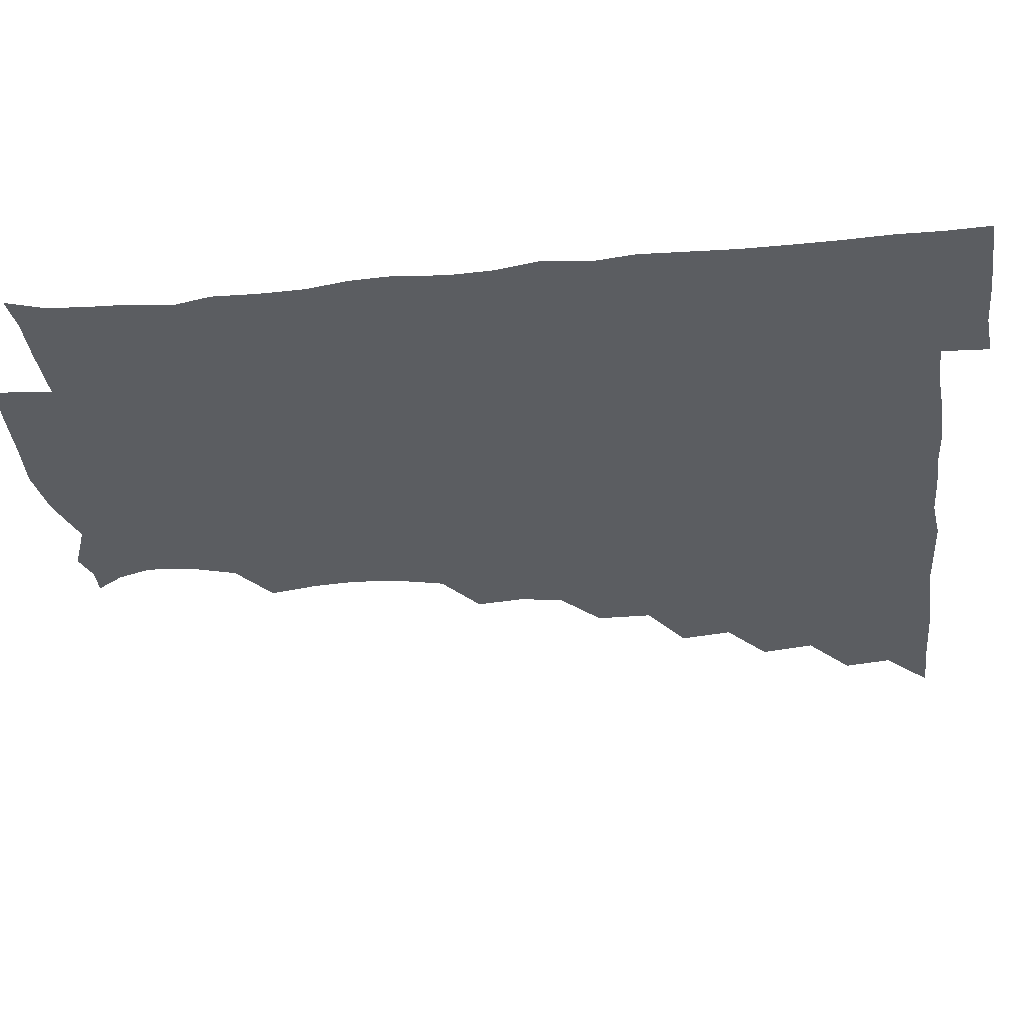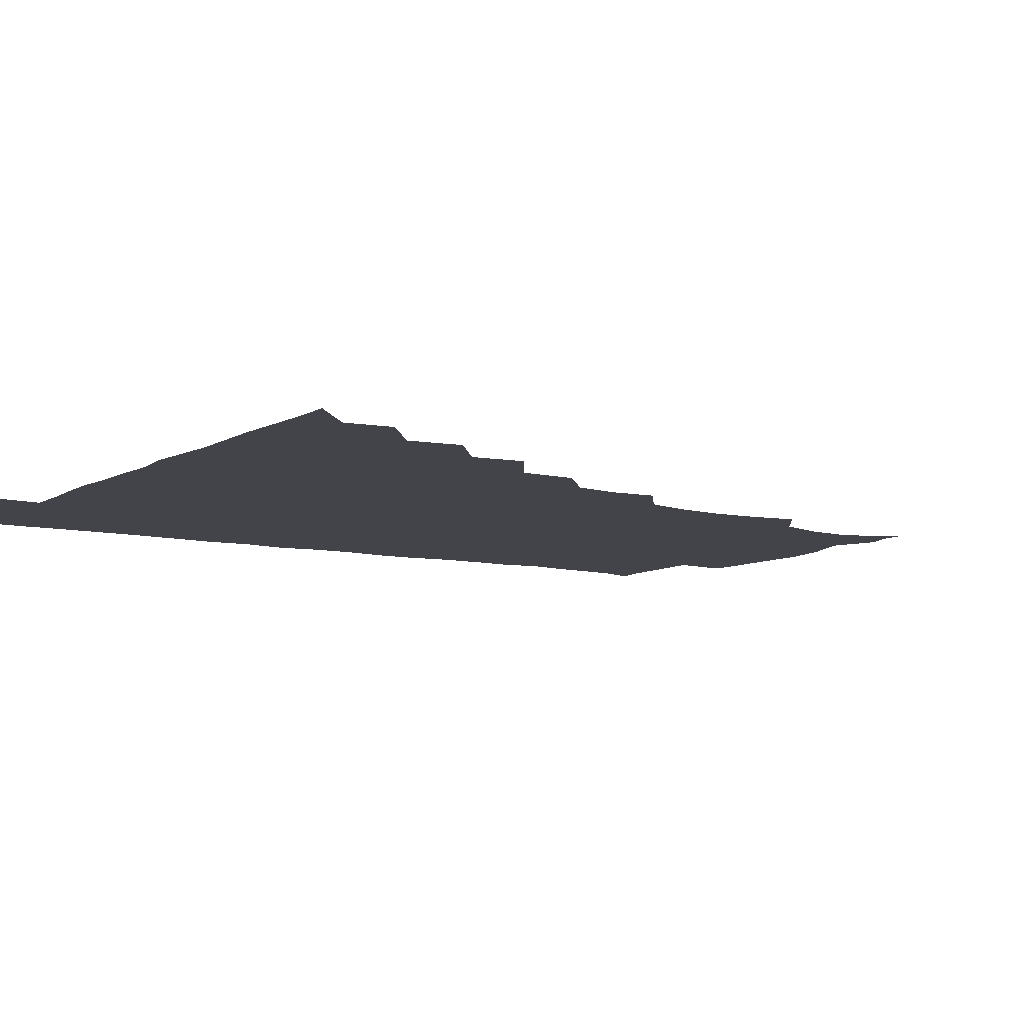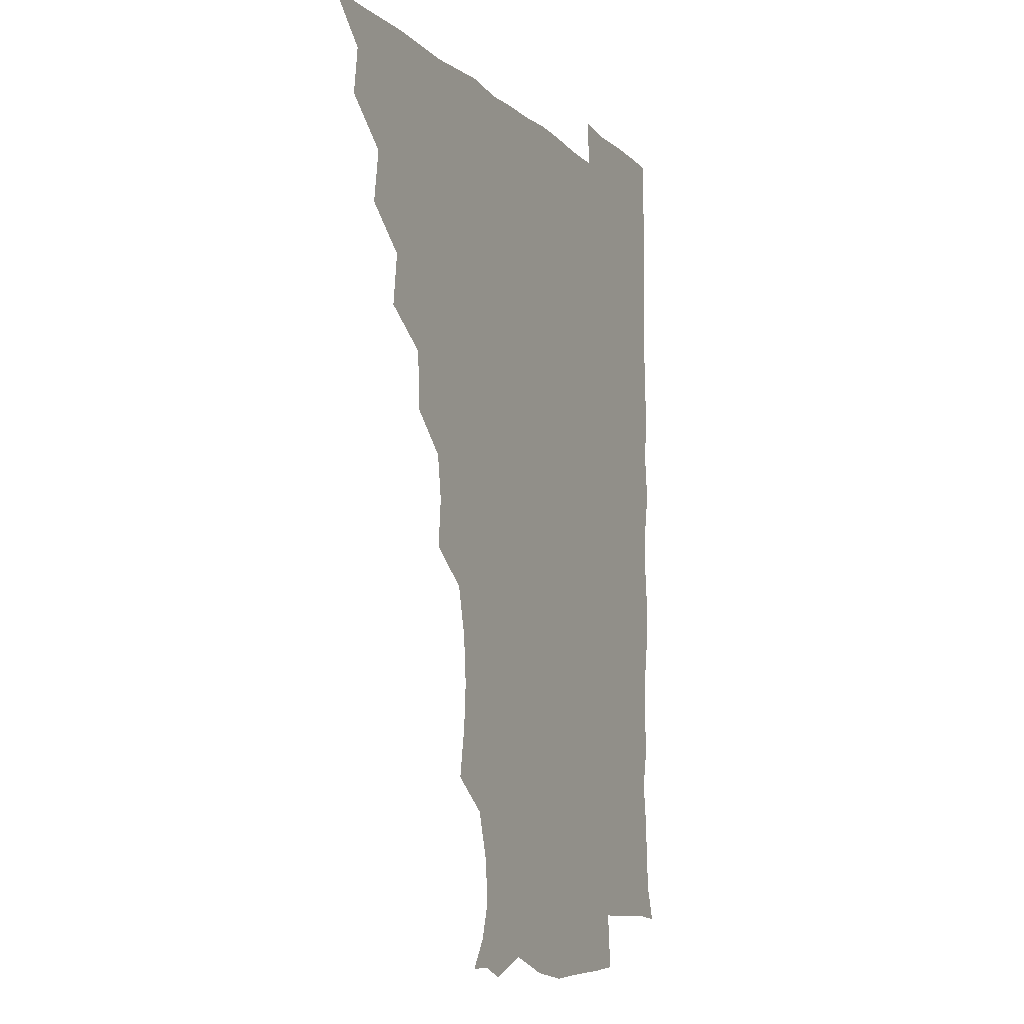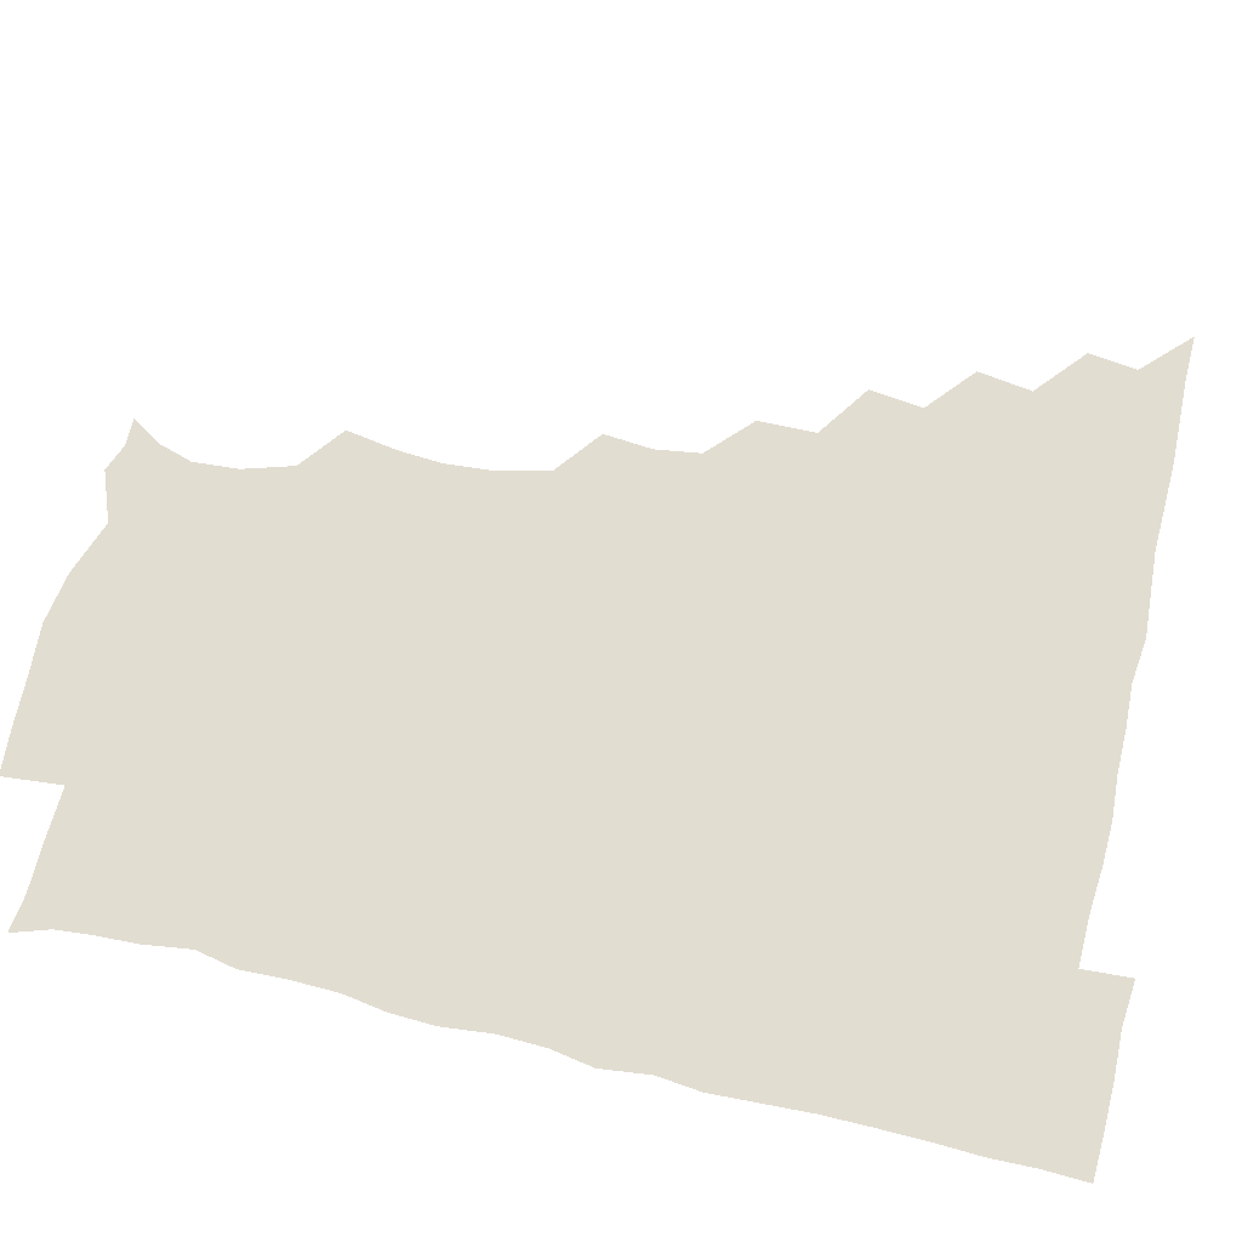
<metadata>
{"format":"obj","ext":"obj","renderer":"f3d","projection":"perspective","resolution":1024,"background":"white","views":[{"elev":-35.7,"azim":97.0,"up":"+Z"},{"elev":-8.5,"azim":-123.3,"up":"+Z"},{"elev":-8.7,"azim":-65.0,"up":"+Y"},{"elev":68.5,"azim":103.5,"up":"+Z"}]}
</metadata>
<code>
v 450.9 495.8 0
v 464.5 464.1 0
v 466.7 480.5 0
v 466.6 495.6 0
v 479 431.4 0
v 481.7 449.7 0
v 481.8 465.6 0
v 481.9 480.6 0
v 481.4 496.1 0
v 493.1 399.6 0
v 495.4 417.6 0
v 496.8 435.4 0
v 497.4 450.9 0
v 497.3 465.9 0
v 496.6 481 0
v 496.1 496.6 0
v 511.8 367.7 0
v 511.6 387.2 0
v 512.2 405.6 0
v 512.9 422.3 0
v 513.2 437.4 0
v 512.4 451.4 0
v 511.9 466 0
v 511.6 480.7 0
v 511.1 496.3 0
v 527.4 322.3 0
v 528.9 338.7 0
v 526.7 353.9 0
v 528.3 375.9 0
v 527.7 391.4 0
v 527 406.5 0
v 526.6 421 0
v 527 436.3 0
v 527 451.1 0
v 526.8 465.8 0
v 526.5 480.8 0
v 526.2 495.9 0
v 544.9 244.2 0
v 547.8 261.5 0
v 548.8 276.7 0
v 547.5 293.2 0
v 543.4 310.1 0
v 543.2 328.2 0
v 543.3 345.2 0
v 543 361.5 0
v 542.1 376.2 0
v 542.6 392.9 0
v 542.5 407.4 0
v 542.6 422.3 0
v 542.1 436.5 0
v 542.8 451 0
v 541.7 466 0
v 541.3 480.9 0
v 541 496.9 0
v 556.3 178.9 0
v 562.7 188.7 0
v 566.5 200.6 0
v 565.4 215.8 0
v 560.2 232.7 0
v 560.5 252.8 0
v 561 268.5 0
v 560.9 284.2 0
v 559.2 299.2 0
v 557.5 314.4 0
v 557.7 331.3 0
v 557.4 346.6 0
v 557.7 363.2 0
v 557 377.2 0
v 556.7 392 0
v 557.3 407.8 0
v 557.2 422.2 0
v 557.4 436.9 0
v 556.9 451.3 0
v 556.4 466.2 0
v 556 481 0
v 555.3 498 0
v 566 178.9 0
v 574.4 192.3 0
v 577.1 209.1 0
v 575.9 225 0
v 574.5 241.3 0
v 573.7 255.5 0
v 574.2 271.4 0
v 574.1 288.1 0
v 573.5 303.3 0
v 572.4 316.5 0
v 571.9 332 0
v 572.5 348.7 0
v 571.9 362.9 0
v 572.1 378.6 0
v 572.2 393.3 0
v 572 407.8 0
v 572.1 422.7 0
v 571.9 436.7 0
v 571.8 451 0
v 571.4 465.9 0
v 571 481.2 0
v 570.8 496.2 0
v 575.3 175.3 0
v 586.4 195.2 0
v 589.2 212.2 0
v 589 229.4 0
v 588.2 243.9 0
v 588 259.4 0
v 589.3 273.9 0
v 587.9 288.2 0
v 587.1 303.1 0
v 587.3 319.3 0
v 587.2 333.9 0
v 587 348.4 0
v 586.8 362.8 0
v 586.4 376.7 0
v 586.5 392.3 0
v 586.7 407.5 0
v 586.5 421.7 0
v 586.7 436.6 0
v 586.6 451.1 0
v 586.4 465.7 0
v 586.3 480.5 0
v 585.5 497 0
v 592.3 181.7 0
v 601.7 198.5 0
v 603.5 214.6 0
v 602.9 228.3 0
v 602.2 243.3 0
v 601.7 256.6 0
v 602.4 275.6 0
v 602.1 290 0
v 602.2 303.7 0
v 601.7 318.3 0
v 601.4 333.3 0
v 601.5 348.3 0
v 601.5 363.3 0
v 601.8 378.7 0
v 601.4 392.5 0
v 601.6 408.1 0
v 601.5 421.9 0
v 601.4 436.4 0
v 601.7 451 0
v 601.5 465.7 0
v 600.9 481.1 0
v 600.4 496.9 0
v 610.8 175.2 0
v 615.9 197.5 0
v 617.1 214.4 0
v 616.9 230.7 0
v 616.7 242.5 0
v 616.5 258.3 0
v 616.1 275.6 0
v 616.2 288.7 0
v 616.3 305.1 0
v 616.5 319.5 0
v 616.1 333.6 0
v 616.4 348.2 0
v 616.2 363.8 0
v 616.2 378.8 0
v 616.2 392.6 0
v 616.2 407.4 0
v 616.5 422.5 0
v 616.5 436.7 0
v 616.6 451.1 0
v 616.6 465.4 0
v 616.1 480.1 0
v 614.7 497.9 0
v 628.4 172.4 0
v 630.2 197.6 0
v 630.7 217 0
v 631.2 230.2 0
v 631.2 245.6 0
v 632.1 258.3 0
v 630.5 274.5 0
v 630.8 288.7 0
v 630.6 304.1 0
v 630.8 319.6 0
v 630.8 331.8 0
v 630.7 349.6 0
v 630.8 363.9 0
v 630.8 378 0
v 630.9 393.1 0
v 631 407.7 0
v 631.1 422.4 0
v 631.3 437 0
v 631.6 451.2 0
v 631.4 465.6 0
v 630.6 481.5 0
v 629.2 497.5 0
v 646.1 173.3 0
v 645.4 198.4 0
v 645.2 213.9 0
v 645.3 230.5 0
v 645.1 244 0
v 645.5 262.1 0
v 645.7 275.4 0
v 645.4 289.4 0
v 645.2 303.9 0
v 644.8 320 0
v 645.4 333.7 0
v 645.4 349.3 0
v 645.3 363.7 0
v 645.4 378.2 0
v 645.3 393.6 0
v 645.6 408 0
v 645.6 422.9 0
v 645.9 437 0
v 646.3 451.4 0
v 646.1 466.1 0
v 646.2 480.8 0
v 645.1 496.2 0
v 663.3 173.7 0
v 660.6 196.3 0
v 659.4 214 0
v 659.4 230.1 0
v 659.8 244.9 0
v 659.8 259.5 0
v 659.5 275.4 0
v 659.8 289.5 0
v 659.6 304.1 0
v 659.4 319.2 0
v 660.5 331.9 0
v 659.4 349.3 0
v 659.7 363.6 0
v 660 378.1 0
v 660.4 392.4 0
v 660.1 408 0
v 660.4 422.4 0
v 660.8 436.4 0
v 660.9 452.1 0
v 661.1 466.3 0
v 661.5 480.6 0
v 661 496 0
v 660 512.4 0
v 678 174.6 0
v 676.2 194.6 0
v 674.6 211.8 0
v 673.7 228.5 0
v 673.6 244 0
v 673.3 260.1 0
v 673.4 275 0
v 673.5 290 0
v 673.8 304.2 0
v 674.1 318.3 0
v 674.3 333.4 0
v 673.9 348.6 0
v 674.4 362.9 0
v 674.9 377.1 0
v 674.5 393.1 0
v 674.8 407.5 0
v 674.6 422.9 0
v 675.2 437 0
v 675.3 452.2 0
v 675.7 466.3 0
v 676.1 480.8 0
v 676.4 495.1 0
v 675.4 511.1 0
v 695.6 193.9 0
v 689.9 211.3 0
v 687.7 228 0
v 687.5 242.9 0
v 687.6 257.5 0
v 687.5 273.2 0
v 687.4 288.4 0
v 687.9 303 0
v 688.3 317.6 0
v 688.4 332.5 0
v 688.6 347 0
v 688.8 362 0
v 688.7 377.6 0
v 688.2 393.2 0
v 689 407.4 0
v 689.3 421.9 0
v 689.7 436.5 0
v 689.4 452.3 0
v 690.3 466.4 0
v 690.7 480.9 0
v 691 495.2 0
v 690.3 511.5 0
v 710.8 193.7 0
v 704.6 209.6 0
v 702.4 224.8 0
v 701.5 239.7 0
v 701.5 254 0
v 701.1 270.4 0
v 701.9 284.6 0
v 701.4 300.7 0
v 702.8 314.9 0
v 702.8 330 0
v 701.8 346 0
v 703.2 360 0
v 703.3 375.5 0
v 704 389.8 0
v 703.2 406.1 0
v 703.3 421.1 0
v 703.6 436.1 0
v 704.5 450.9 0
v 704.4 466.6 0
v 705.4 480.7 0
v 705.2 495.1 0
v 705.4 511.3 0
v 723 192.1 0
v 719 204.5 0
v 717.9 216.8 0
v 717.3 230.2 0
v 715.1 246.3 0
v 717.8 259.6 0
v 717.3 275.3 0
v 717.7 291 0
v 720 305.5 0
v 720.6 320.4 0
v 718.8 337.2 0
v 719.3 352.9 0
v 721.8 367.4 0
v 719.8 384 0
v 721.4 398.7 0
v 720.6 414.7 0
v 719.8 431.3 0
v 719.9 447.8 0
v 720.1 464.3 0
v 720.7 480 0
v 720.4 495.6 0
v 721 510.7 0
f 3 4 1
f 6 7 2
f 2 7 3
f 7 8 3
f 3 8 4
f 8 9 4
f 11 12 5
f 5 12 6
f 12 13 6
f 6 13 7
f 13 14 7
f 7 14 8
f 14 15 8
f 8 15 9
f 15 16 9
f 18 19 10
f 10 19 11
f 19 20 11
f 11 20 12
f 20 21 12
f 12 21 13
f 21 22 13
f 13 22 14
f 22 23 14
f 14 23 15
f 23 24 15
f 15 24 16
f 24 25 16
f 28 29 17
f 17 29 18
f 29 30 18
f 18 30 19
f 30 31 19
f 19 31 20
f 31 32 20
f 20 32 21
f 32 33 21
f 21 33 22
f 33 34 22
f 22 34 23
f 34 35 23
f 23 35 24
f 35 36 24
f 24 36 25
f 36 37 25
f 42 43 26
f 26 43 27
f 43 44 27
f 27 44 28
f 44 45 28
f 28 45 29
f 45 46 29
f 29 46 30
f 46 47 30
f 30 47 31
f 47 48 31
f 31 48 32
f 48 49 32
f 32 49 33
f 49 50 33
f 33 50 34
f 50 51 34
f 34 51 35
f 51 52 35
f 35 52 36
f 52 53 36
f 36 53 37
f 53 54 37
f 59 60 38
f 38 60 39
f 60 61 39
f 39 61 40
f 61 62 40
f 40 62 41
f 62 63 41
f 41 63 42
f 63 64 42
f 42 64 43
f 64 65 43
f 43 65 44
f 65 66 44
f 44 66 45
f 66 67 45
f 45 67 46
f 67 68 46
f 46 68 47
f 68 69 47
f 47 69 48
f 69 70 48
f 48 70 49
f 70 71 49
f 49 71 50
f 71 72 50
f 50 72 51
f 72 73 51
f 51 73 52
f 73 74 52
f 52 74 53
f 74 75 53
f 53 75 54
f 75 76 54
f 55 77 56
f 77 78 56
f 56 78 57
f 78 79 57
f 57 79 58
f 79 80 58
f 58 80 59
f 80 81 59
f 59 81 60
f 81 82 60
f 60 82 61
f 82 83 61
f 61 83 62
f 83 84 62
f 62 84 63
f 84 85 63
f 63 85 64
f 85 86 64
f 64 86 65
f 86 87 65
f 65 87 66
f 87 88 66
f 66 88 67
f 88 89 67
f 67 89 68
f 89 90 68
f 68 90 69
f 90 91 69
f 69 91 70
f 91 92 70
f 70 92 71
f 92 93 71
f 71 93 72
f 93 94 72
f 72 94 73
f 94 95 73
f 73 95 74
f 95 96 74
f 74 96 75
f 96 97 75
f 75 97 76
f 97 98 76
f 77 99 78
f 99 100 78
f 78 100 79
f 100 101 79
f 79 101 80
f 101 102 80
f 80 102 81
f 102 103 81
f 81 103 82
f 103 104 82
f 82 104 83
f 104 105 83
f 83 105 84
f 105 106 84
f 84 106 85
f 106 107 85
f 85 107 86
f 107 108 86
f 86 108 87
f 108 109 87
f 87 109 88
f 109 110 88
f 88 110 89
f 110 111 89
f 89 111 90
f 111 112 90
f 90 112 91
f 112 113 91
f 91 113 92
f 113 114 92
f 92 114 93
f 114 115 93
f 93 115 94
f 115 116 94
f 94 116 95
f 116 117 95
f 95 117 96
f 117 118 96
f 96 118 97
f 118 119 97
f 97 119 98
f 119 120 98
f 99 121 100
f 121 122 100
f 100 122 101
f 122 123 101
f 101 123 102
f 123 124 102
f 102 124 103
f 124 125 103
f 103 125 104
f 125 126 104
f 104 126 105
f 126 127 105
f 105 127 106
f 127 128 106
f 106 128 107
f 128 129 107
f 107 129 108
f 129 130 108
f 108 130 109
f 130 131 109
f 109 131 110
f 131 132 110
f 110 132 111
f 132 133 111
f 111 133 112
f 133 134 112
f 112 134 113
f 134 135 113
f 113 135 114
f 135 136 114
f 114 136 115
f 136 137 115
f 115 137 116
f 137 138 116
f 116 138 117
f 138 139 117
f 117 139 118
f 139 140 118
f 118 140 119
f 140 141 119
f 119 141 120
f 141 142 120
f 121 143 122
f 143 144 122
f 122 144 123
f 144 145 123
f 123 145 124
f 145 146 124
f 124 146 125
f 146 147 125
f 125 147 126
f 147 148 126
f 126 148 127
f 148 149 127
f 127 149 128
f 149 150 128
f 128 150 129
f 150 151 129
f 129 151 130
f 151 152 130
f 130 152 131
f 152 153 131
f 131 153 132
f 153 154 132
f 132 154 133
f 154 155 133
f 133 155 134
f 155 156 134
f 134 156 135
f 156 157 135
f 135 157 136
f 157 158 136
f 136 158 137
f 158 159 137
f 137 159 138
f 159 160 138
f 138 160 139
f 160 161 139
f 139 161 140
f 161 162 140
f 140 162 141
f 162 163 141
f 141 163 142
f 163 164 142
f 143 165 144
f 165 166 144
f 144 166 145
f 166 167 145
f 145 167 146
f 167 168 146
f 146 168 147
f 168 169 147
f 147 169 148
f 169 170 148
f 148 170 149
f 170 171 149
f 149 171 150
f 171 172 150
f 150 172 151
f 172 173 151
f 151 173 152
f 173 174 152
f 152 174 153
f 174 175 153
f 153 175 154
f 175 176 154
f 154 176 155
f 176 177 155
f 155 177 156
f 177 178 156
f 156 178 157
f 178 179 157
f 157 179 158
f 179 180 158
f 158 180 159
f 180 181 159
f 159 181 160
f 181 182 160
f 160 182 161
f 182 183 161
f 161 183 162
f 183 184 162
f 162 184 163
f 184 185 163
f 163 185 164
f 185 186 164
f 165 187 166
f 187 188 166
f 166 188 167
f 188 189 167
f 167 189 168
f 189 190 168
f 168 190 169
f 190 191 169
f 169 191 170
f 191 192 170
f 170 192 171
f 192 193 171
f 171 193 172
f 193 194 172
f 172 194 173
f 194 195 173
f 173 195 174
f 195 196 174
f 174 196 175
f 196 197 175
f 175 197 176
f 197 198 176
f 176 198 177
f 198 199 177
f 177 199 178
f 199 200 178
f 178 200 179
f 200 201 179
f 179 201 180
f 201 202 180
f 180 202 181
f 202 203 181
f 181 203 182
f 203 204 182
f 182 204 183
f 204 205 183
f 183 205 184
f 205 206 184
f 184 206 185
f 206 207 185
f 185 207 186
f 207 208 186
f 187 209 188
f 209 210 188
f 188 210 189
f 210 211 189
f 189 211 190
f 211 212 190
f 190 212 191
f 212 213 191
f 191 213 192
f 213 214 192
f 192 214 193
f 214 215 193
f 193 215 194
f 215 216 194
f 194 216 195
f 216 217 195
f 195 217 196
f 217 218 196
f 196 218 197
f 218 219 197
f 197 219 198
f 219 220 198
f 198 220 199
f 220 221 199
f 199 221 200
f 221 222 200
f 200 222 201
f 222 223 201
f 201 223 202
f 223 224 202
f 202 224 203
f 224 225 203
f 203 225 204
f 225 226 204
f 204 226 205
f 226 227 205
f 205 227 206
f 227 228 206
f 206 228 207
f 228 229 207
f 207 229 208
f 229 230 208
f 209 232 210
f 232 233 210
f 210 233 211
f 233 234 211
f 211 234 212
f 234 235 212
f 212 235 213
f 235 236 213
f 213 236 214
f 236 237 214
f 214 237 215
f 237 238 215
f 215 238 216
f 238 239 216
f 216 239 217
f 239 240 217
f 217 240 218
f 240 241 218
f 218 241 219
f 241 242 219
f 219 242 220
f 242 243 220
f 220 243 221
f 243 244 221
f 221 244 222
f 244 245 222
f 222 245 223
f 245 246 223
f 223 246 224
f 246 247 224
f 224 247 225
f 247 248 225
f 225 248 226
f 248 249 226
f 226 249 227
f 249 250 227
f 227 250 228
f 250 251 228
f 228 251 229
f 251 252 229
f 229 252 230
f 252 253 230
f 230 253 231
f 253 254 231
f 233 255 234
f 255 256 234
f 234 256 235
f 256 257 235
f 235 257 236
f 257 258 236
f 236 258 237
f 258 259 237
f 237 259 238
f 259 260 238
f 238 260 239
f 260 261 239
f 239 261 240
f 261 262 240
f 240 262 241
f 262 263 241
f 241 263 242
f 263 264 242
f 242 264 243
f 264 265 243
f 243 265 244
f 265 266 244
f 244 266 245
f 266 267 245
f 245 267 246
f 267 268 246
f 246 268 247
f 268 269 247
f 247 269 248
f 269 270 248
f 248 270 249
f 270 271 249
f 249 271 250
f 271 272 250
f 250 272 251
f 272 273 251
f 251 273 252
f 273 274 252
f 252 274 253
f 274 275 253
f 253 275 254
f 275 276 254
f 255 277 256
f 277 278 256
f 256 278 257
f 278 279 257
f 257 279 258
f 279 280 258
f 258 280 259
f 280 281 259
f 259 281 260
f 281 282 260
f 260 282 261
f 282 283 261
f 261 283 262
f 283 284 262
f 262 284 263
f 284 285 263
f 263 285 264
f 285 286 264
f 264 286 265
f 286 287 265
f 265 287 266
f 287 288 266
f 266 288 267
f 288 289 267
f 267 289 268
f 289 290 268
f 268 290 269
f 290 291 269
f 269 291 270
f 291 292 270
f 270 292 271
f 292 293 271
f 271 293 272
f 293 294 272
f 272 294 273
f 294 295 273
f 273 295 274
f 295 296 274
f 274 296 275
f 296 297 275
f 275 297 276
f 297 298 276
f 277 299 278
f 299 300 278
f 278 300 279
f 300 301 279
f 279 301 280
f 301 302 280
f 280 302 281
f 302 303 281
f 281 303 282
f 303 304 282
f 282 304 283
f 304 305 283
f 283 305 284
f 305 306 284
f 284 306 285
f 306 307 285
f 285 307 286
f 307 308 286
f 286 308 287
f 308 309 287
f 287 309 288
f 309 310 288
f 288 310 289
f 310 311 289
f 289 311 290
f 311 312 290
f 290 312 291
f 312 313 291
f 291 313 292
f 313 314 292
f 292 314 293
f 314 315 293
f 293 315 294
f 315 316 294
f 294 316 295
f 316 317 295
f 295 317 296
f 317 318 296
f 296 318 297
f 318 319 297
f 297 319 298
f 319 320 298

</code>
